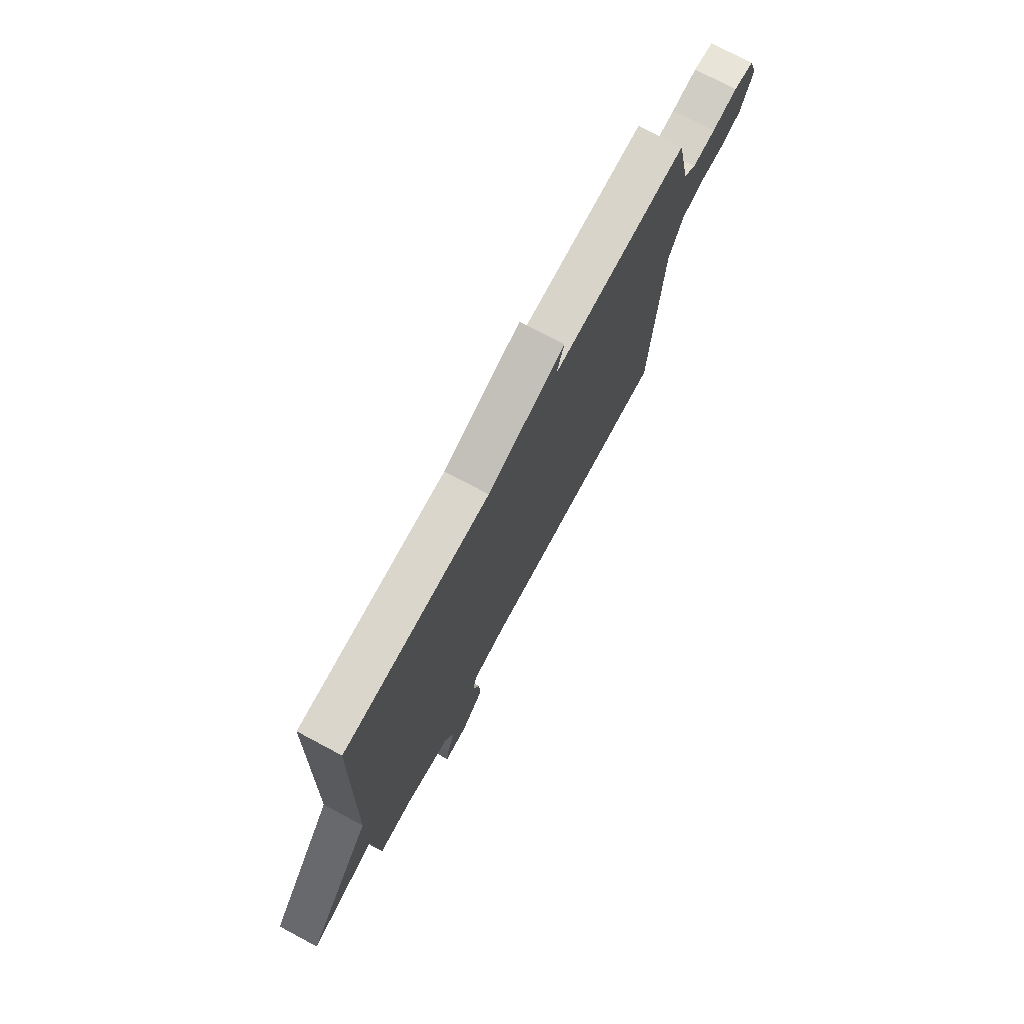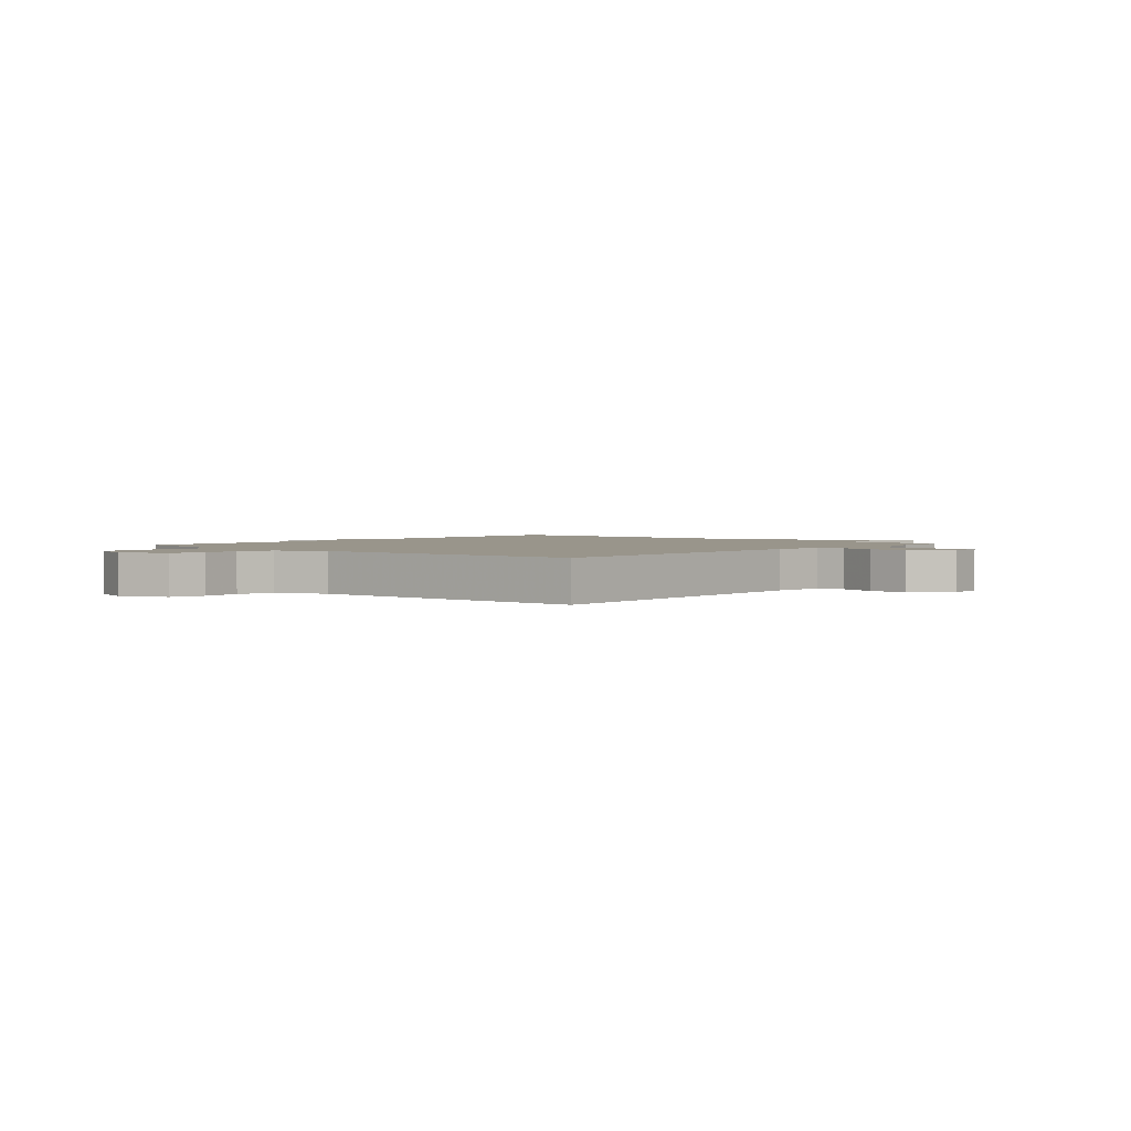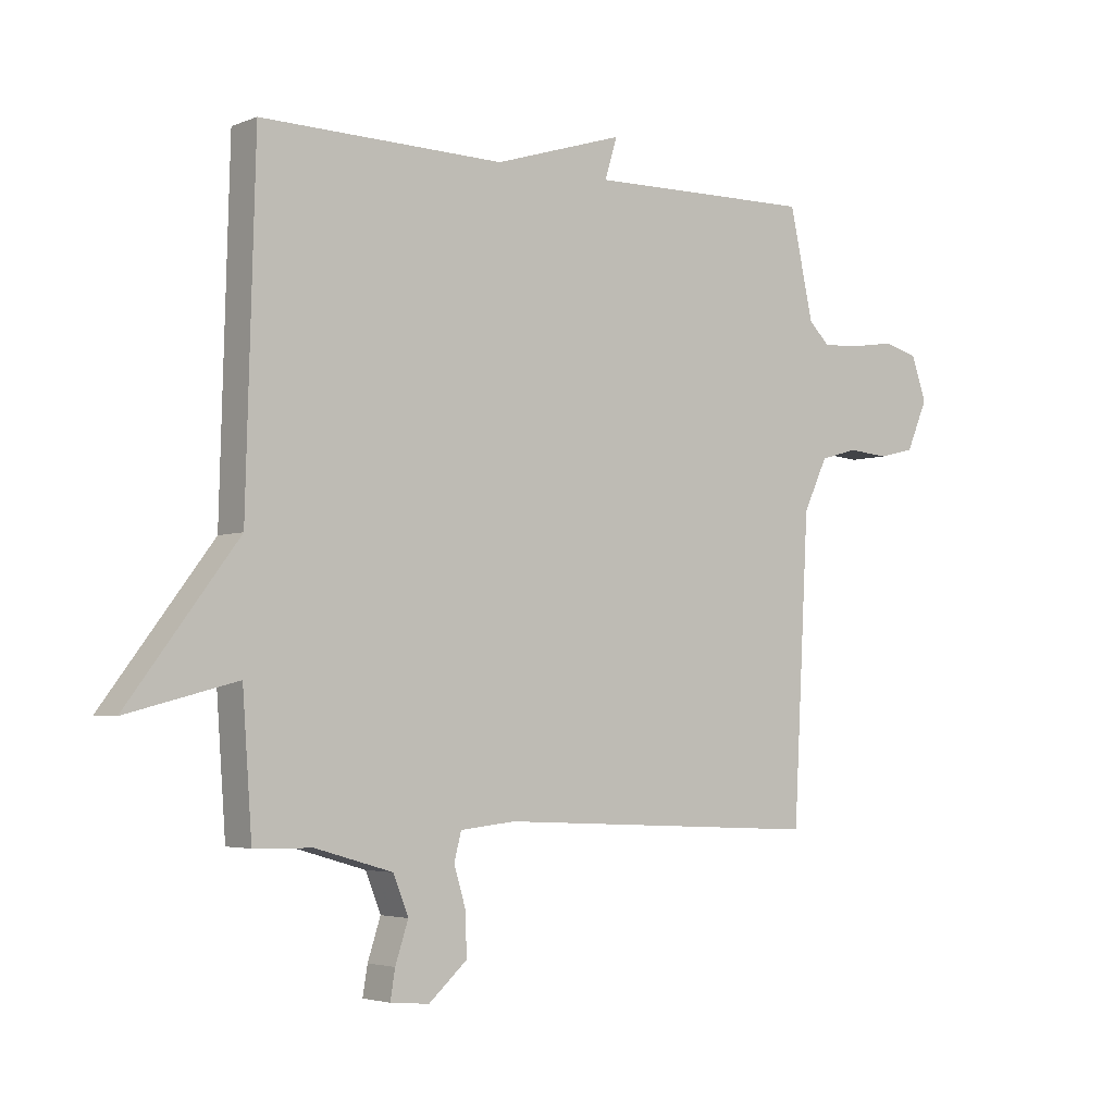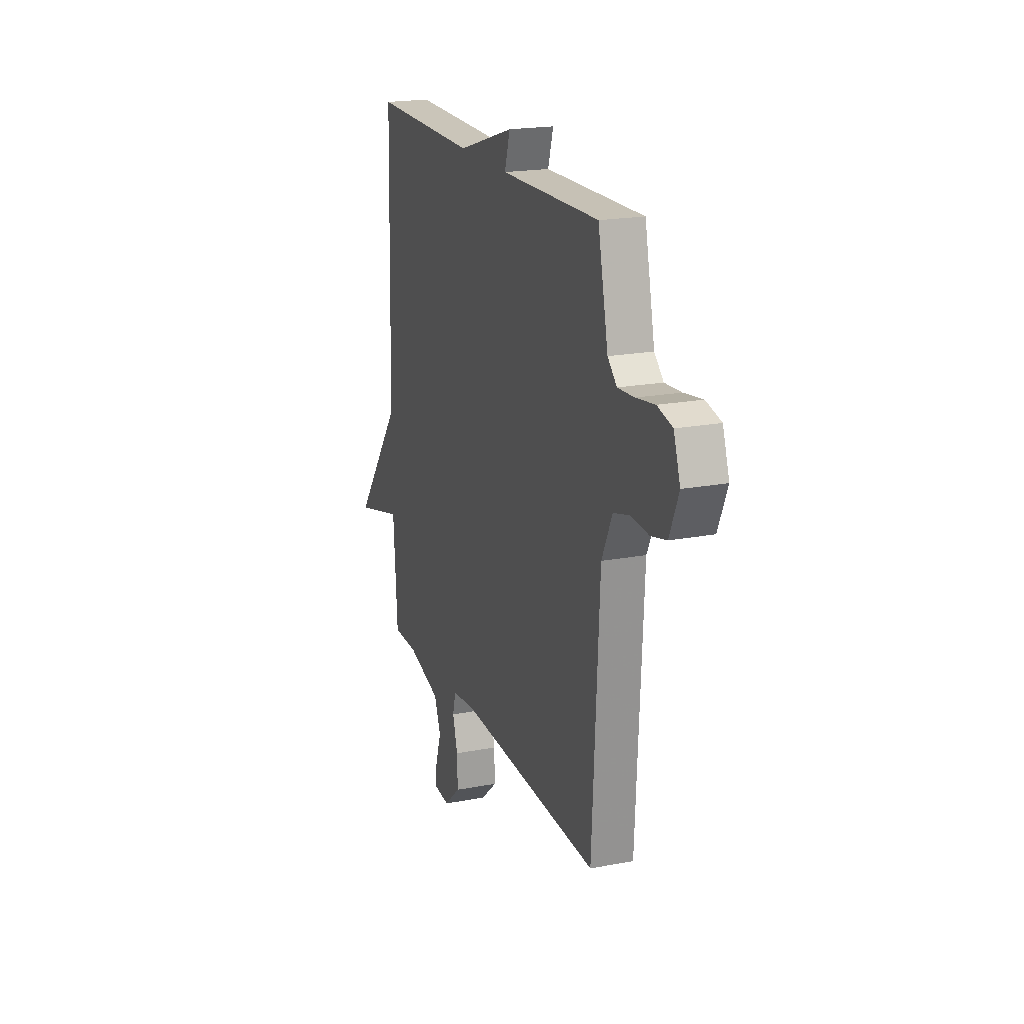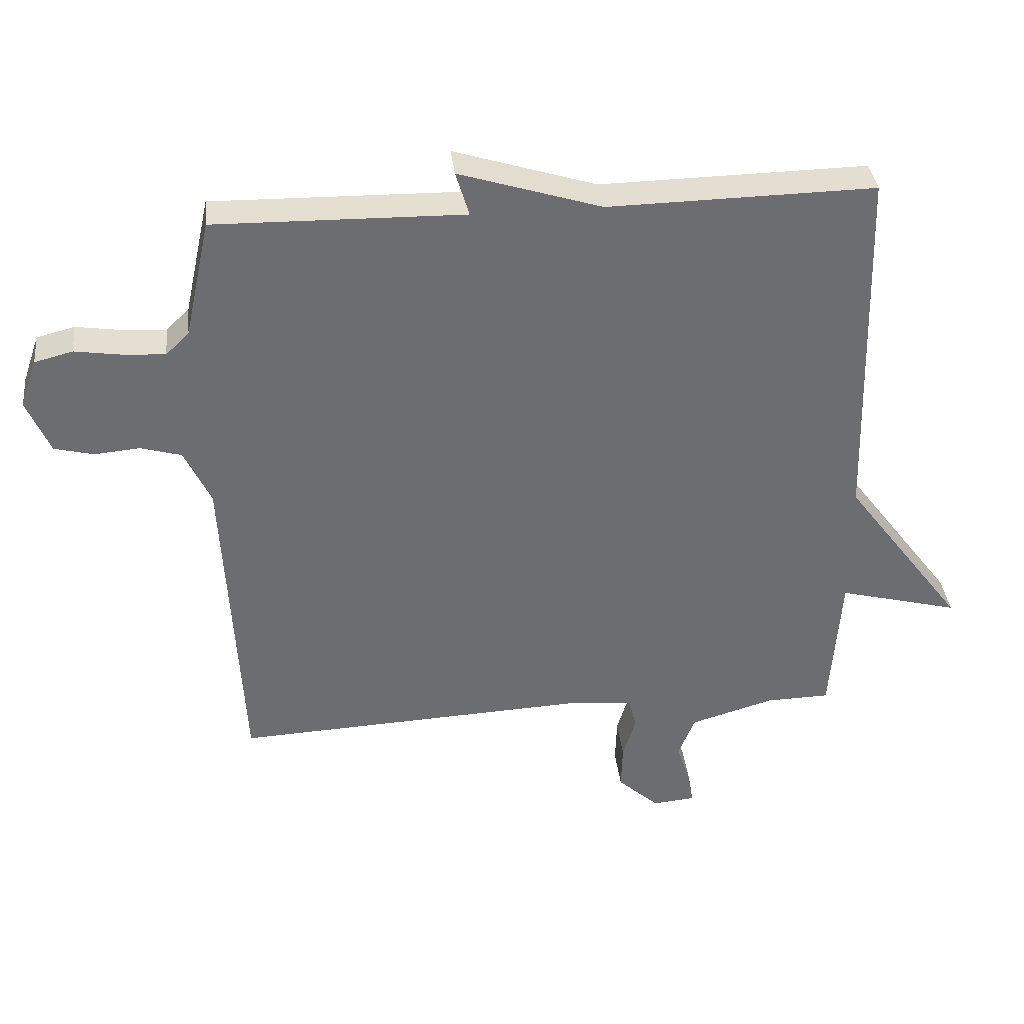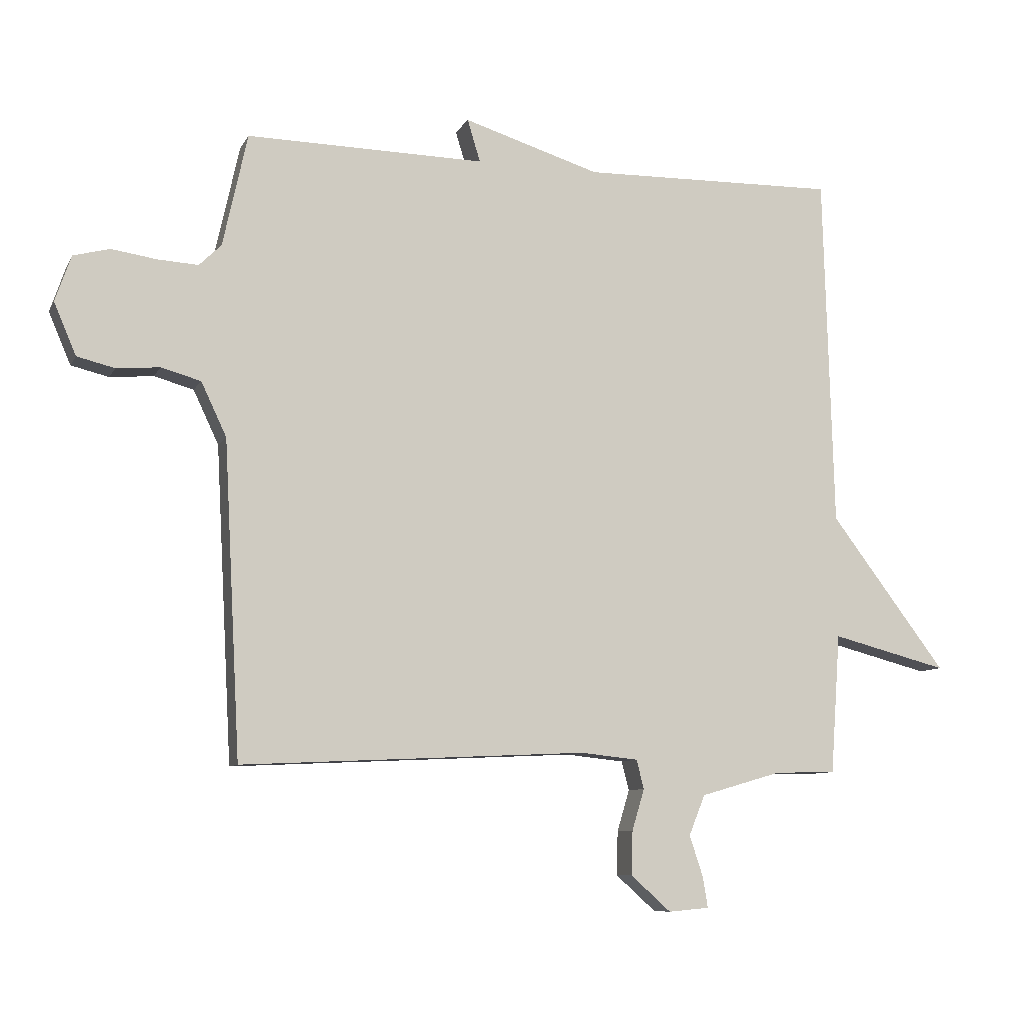
<metadata>
{"format":"obj","ext":"obj","renderer":"f3d","projection":"perspective","resolution":1024,"background":"white","views":[{"elev":74.5,"azim":-61.9,"up":"+Z"},{"elev":2.2,"azim":131.9,"up":"+Y"},{"elev":-3.7,"azim":-37.7,"up":"+Z"},{"elev":19.7,"azim":70.4,"up":"+Z"},{"elev":36.4,"azim":173.6,"up":"+Z"},{"elev":-8.5,"azim":162.5,"up":"+Z"}]}
</metadata>
<code>
v 0.5 0.07 -0.5
v -0.059 0.07 -0.474
v -0.153 0.07 -0.484
v -0.165 0.07 -0.531
v -0.145 0.07 -0.598
v -0.143 0.07 -0.669
v -0.208 0.07 -0.727
v -0.274 0.07 -0.721
v -0.266 0.07 -0.672
v -0.244 0.07 -0.605
v -0.27 0.07 -0.54
v -0.401 0.07 -0.502
v -0.5 0.07 -0.5
v -0.516 0.07 -0.273
v -0.704 0.07 -0.322
v -0.516 0.07 -0.073
v -0.5 0.07 0.5
v -0.086 0.07 0.493
v 0.135 0.07 0.562
v 0.114 0.07 0.493
v 0.5 0.07 0.5
v 0.54 0.07 0.317
v 0.576 0.07 0.282
v 0.641 0.07 0.286
v 0.714 0.07 0.297
v 0.773 0.07 0.282
v 0.799 0.07 0.207
v 0.763 0.07 0.123
v 0.702 0.07 0.108
v 0.632 0.07 0.114
v 0.568 0.07 0.096
v 0.527 0.07 0.009
v 0.5 0 -0.5
v -0.059 0 -0.474
v -0.153 0 -0.484
v -0.165 0 -0.531
v -0.145 0 -0.598
v -0.143 0 -0.669
v -0.208 0 -0.727
v -0.274 0 -0.721
v -0.266 0 -0.672
v -0.244 0 -0.605
v -0.27 0 -0.54
v -0.401 0 -0.502
v -0.5 0 -0.5
v -0.516 0 -0.273
v -0.704 0 -0.322
v -0.516 0 -0.073
v -0.5 0 0.5
v -0.086 0 0.493
v 0.135 0 0.562
v 0.114 0 0.493
v 0.5 0 0.5
v 0.54 0 0.317
v 0.576 0 0.282
v 0.641 0 0.286
v 0.714 0 0.297
v 0.773 0 0.282
v 0.799 0 0.207
v 0.763 0 0.123
v 0.702 0 0.108
v 0.632 0 0.114
v 0.568 0 0.096
v 0.527 0 0.009
f 28 29 30
f 27 28 30
f 26 27 30
f 25 26 30
f 24 25 30
f 23 24 30 31
f 22 23 31 32
f 32 1 2
f 22 32 2
f 21 22 2
f 20 21 2
f 16 17 18
f 18 19 20
f 16 18 20
f 15 16 20
f 14 15 20
f 20 2 3
f 14 20 3
f 13 14 3
f 12 13 3
f 8 9 10
f 7 8 10
f 6 7 10
f 5 6 10
f 4 5 10
f 4 10 11
f 3 4 11 12
f 62 61 60
f 62 60 59
f 62 59 58
f 62 58 57
f 62 57 56
f 63 62 56 55
f 64 63 55 54
f 34 33 64
f 34 64 54
f 34 54 53
f 34 53 52
f 50 49 48
f 52 51 50
f 52 50 48
f 52 48 47
f 52 47 46
f 35 34 52
f 35 52 46
f 35 46 45
f 35 45 44
f 42 41 40
f 42 40 39
f 42 39 38
f 42 38 37
f 42 37 36
f 43 42 36
f 44 43 36 35
f 1 33 34 2
f 2 34 35 3
f 3 35 36 4
f 4 36 37 5
f 5 37 38 6
f 6 38 39 7
f 7 39 40 8
f 8 40 41 9
f 9 41 42 10
f 10 42 43 11
f 11 43 44 12
f 12 44 45 13
f 13 45 46 14
f 14 46 47 15
f 15 47 48 16
f 16 48 49 17
f 17 49 50 18
f 18 50 51 19
f 19 51 52 20
f 20 52 53 21
f 21 53 54 22
f 22 54 55 23
f 23 55 56 24
f 24 56 57 25
f 25 57 58 26
f 26 58 59 27
f 27 59 60 28
f 28 60 61 29
f 29 61 62 30
f 30 62 63 31
f 31 63 64 32
f 32 64 33 1

</code>
